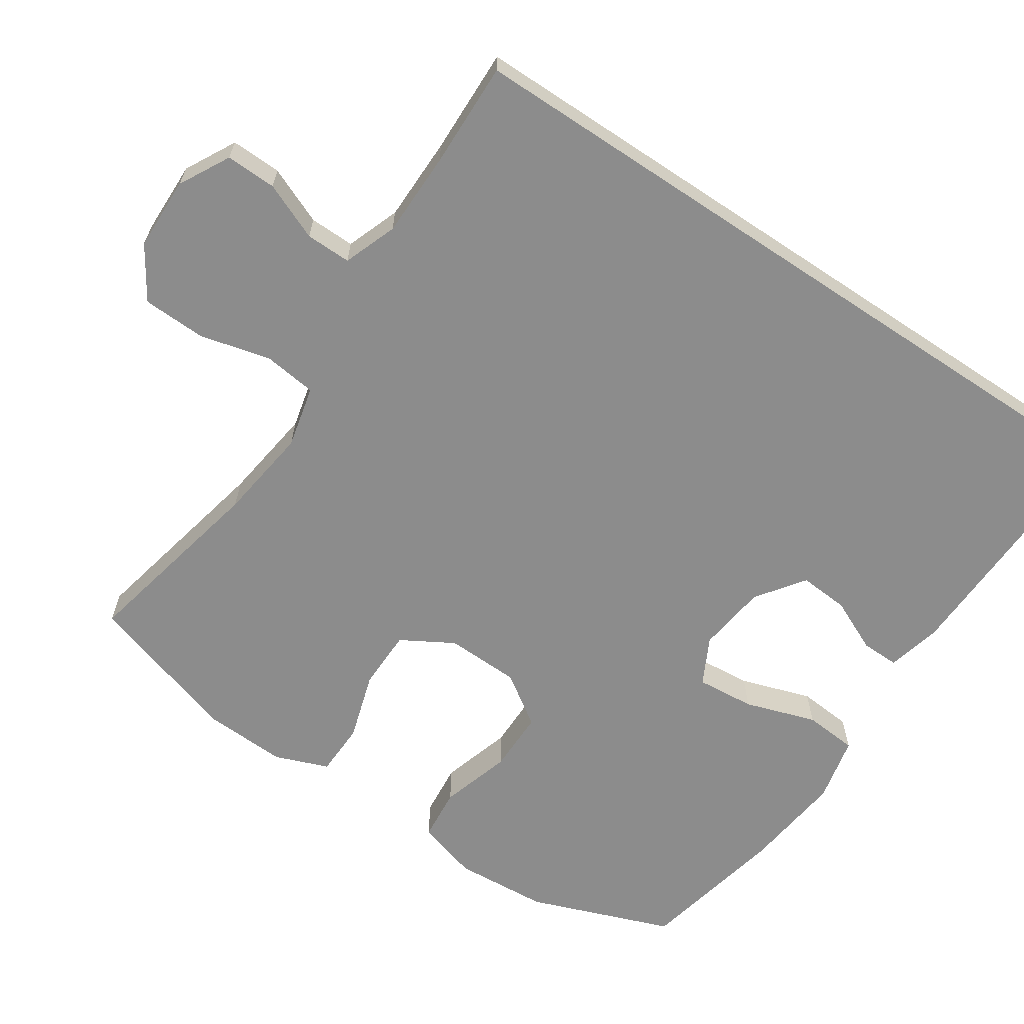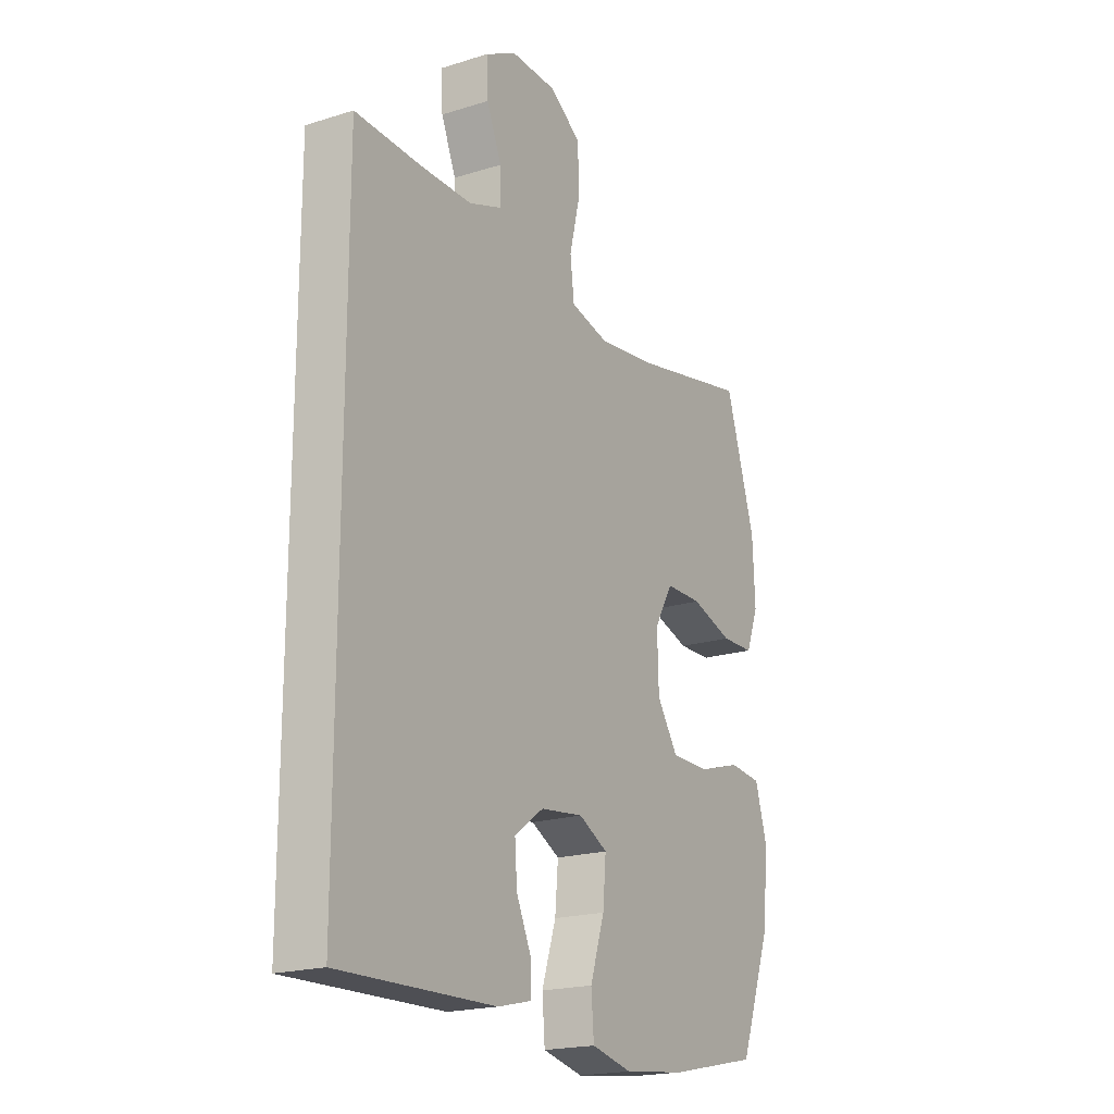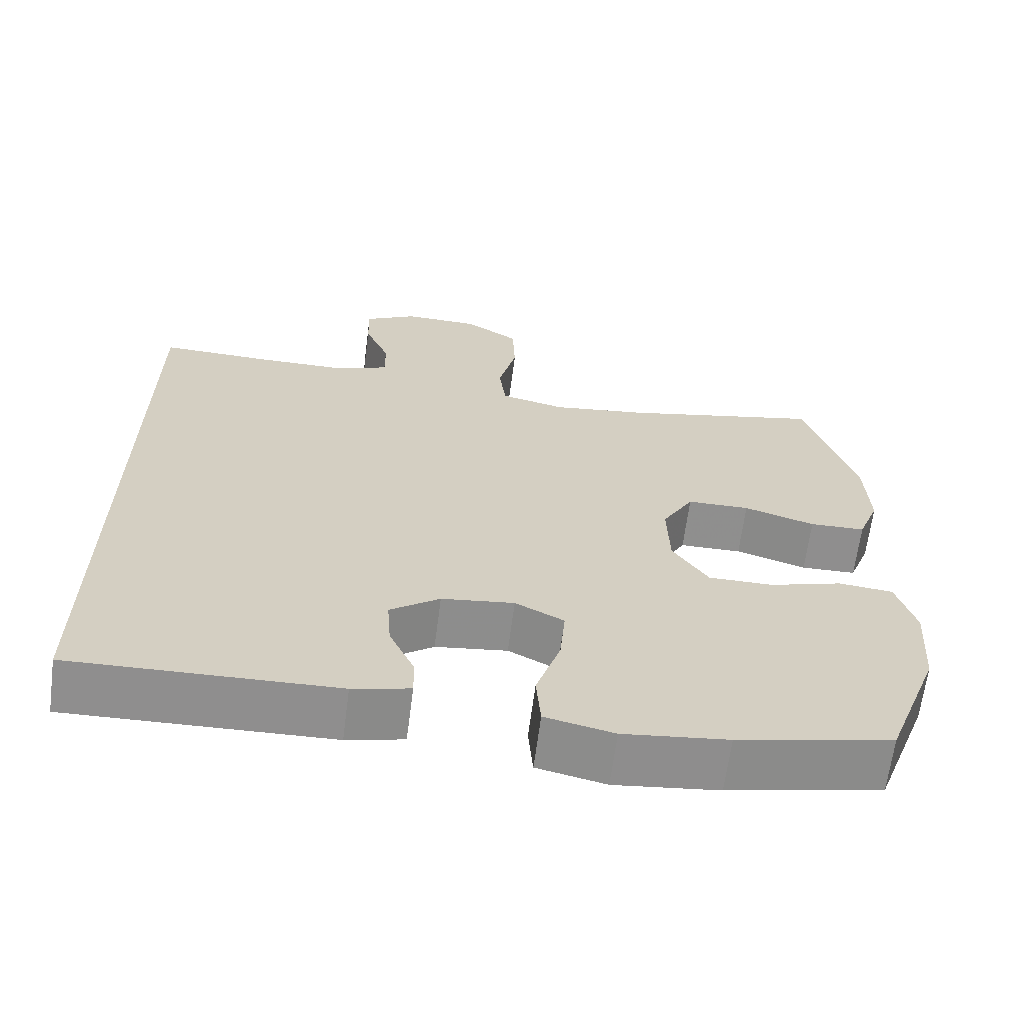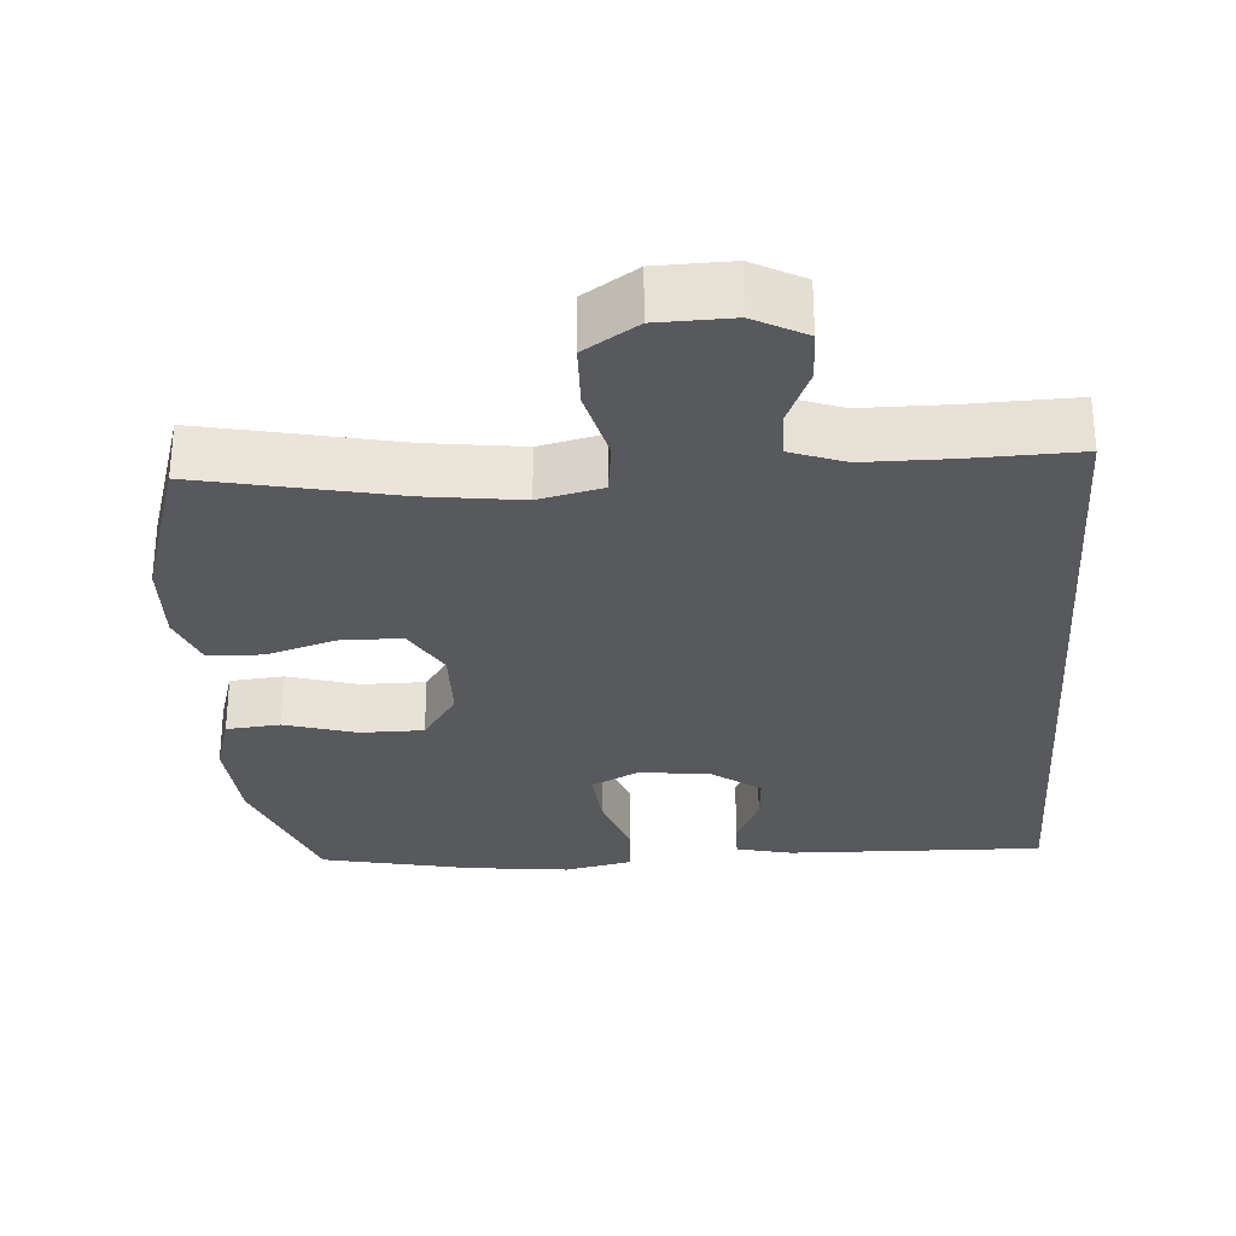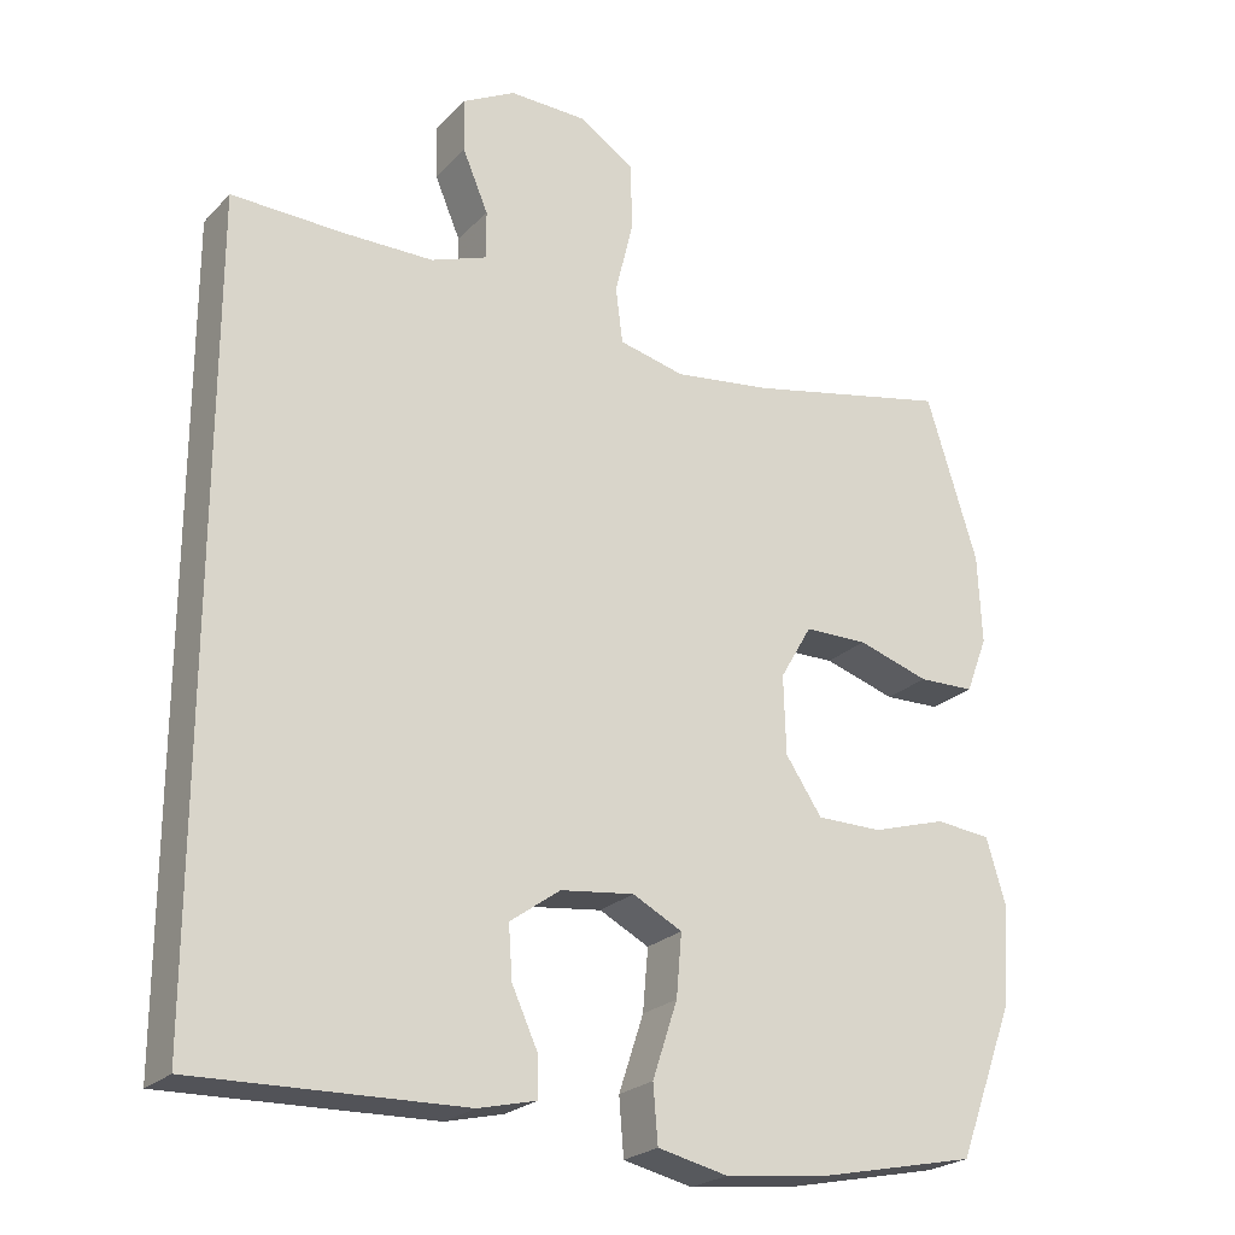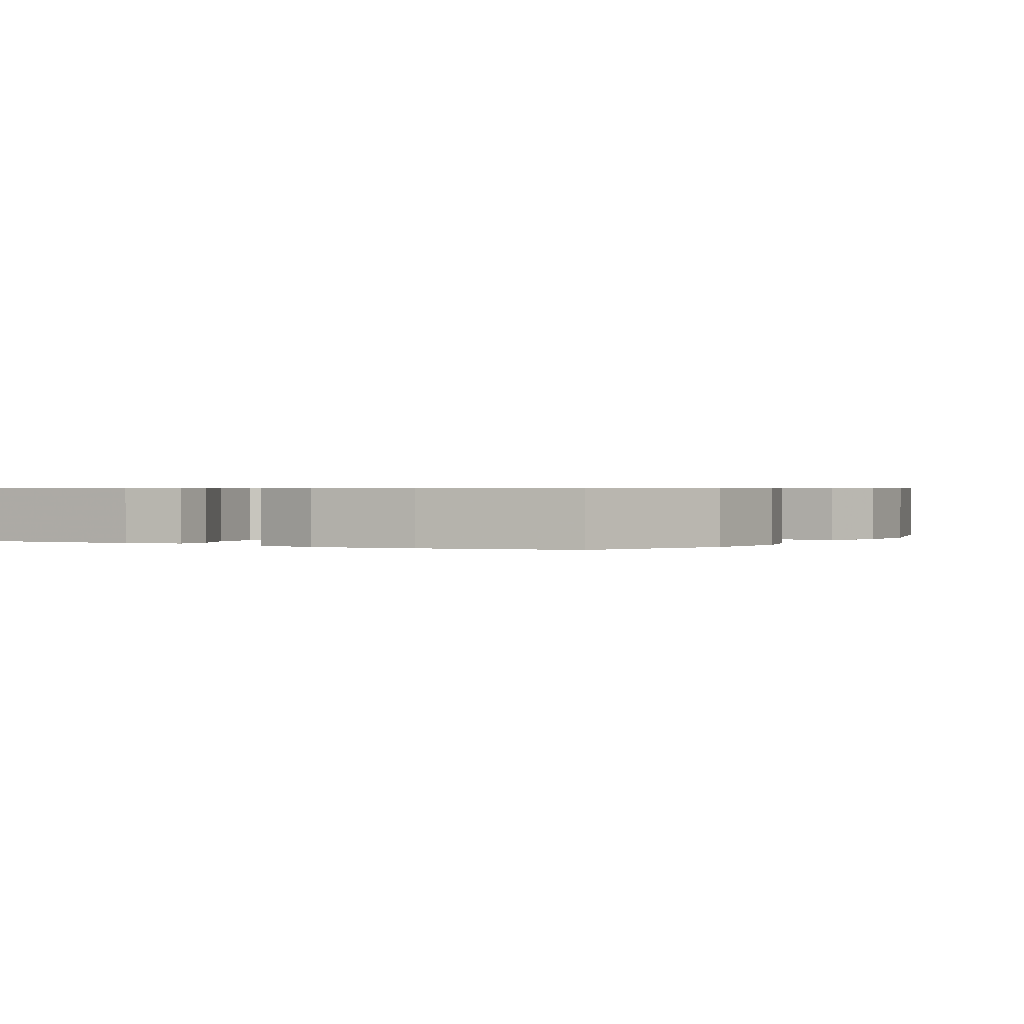
<metadata>
{"format":"obj","ext":"obj","renderer":"f3d","projection":"perspective","resolution":1024,"background":"white","views":[{"elev":-64.2,"azim":56.3,"up":"+Y"},{"elev":-19.9,"azim":120.0,"up":"+Z"},{"elev":-65.1,"azim":172.6,"up":"+Z"},{"elev":-29.5,"azim":4.2,"up":"+Y"},{"elev":-23.7,"azim":147.9,"up":"+Z"},{"elev":0.6,"azim":-148.7,"up":"+Y"}]}
</metadata>
<code>
v -0.5 0.07 -0.5
v -0.573 0.07 -0.305
v -0.582 0.07 -0.177
v -0.557 0.07 -0.093
v -0.485 0.07 -0.086
v -0.389 0.07 -0.115
v -0.304 0.07 -0.115
v -0.257 0.07 -0.045
v -0.254 0.07 0.056
v -0.295 0.07 0.127
v -0.377 0.07 0.128
v -0.47 0.07 0.099
v -0.543 0.07 0.101
v -0.571 0.07 0.174
v -0.566 0.07 0.289
v -0.5 0.07 0.5
v -0.238 0.07 0.444
v -0.111 0.07 0.427
v -0.026 0.07 0.447
v -0.017 0.07 0.519
v -0.041 0.07 0.617
v -0.038 0.07 0.703
v 0.033 0.07 0.749
v 0.133 0.07 0.751
v 0.202 0.07 0.714
v 0.2 0.07 0.645
v 0.167 0.07 0.567
v 0.166 0.07 0.505
v 0.239 0.07 0.478
v 0.355 0.07 0.477
v 0.5 0.07 0.481
v 0.5 0.07 -0.535
v 0.156 0.07 -0.525
v 0.081 0.07 -0.507
v 0.082 0.07 -0.455
v 0.115 0.07 -0.383
v 0.12 0.07 -0.315
v 0.055 0.07 -0.268
v -0.04 0.07 -0.256
v -0.104 0.07 -0.289
v -0.097 0.07 -0.369
v -0.065 0.07 -0.466
v -0.071 0.07 -0.539
v -0.161 0.07 -0.559
v -0.298 0.07 -0.543
v -0.5 0 -0.5
v -0.573 0 -0.305
v -0.582 0 -0.177
v -0.557 0 -0.093
v -0.485 0 -0.086
v -0.389 0 -0.115
v -0.304 0 -0.115
v -0.257 0 -0.045
v -0.254 0 0.056
v -0.295 0 0.127
v -0.377 0 0.128
v -0.47 0 0.099
v -0.543 0 0.101
v -0.571 0 0.174
v -0.566 0 0.289
v -0.5 0 0.5
v -0.238 0 0.444
v -0.111 0 0.427
v -0.026 0 0.447
v -0.017 0 0.519
v -0.041 0 0.617
v -0.038 0 0.703
v 0.033 0 0.749
v 0.133 0 0.751
v 0.202 0 0.714
v 0.2 0 0.645
v 0.167 0 0.567
v 0.166 0 0.505
v 0.239 0 0.478
v 0.355 0 0.477
v 0.5 0 0.481
v 0.5 0 -0.535
v 0.156 0 -0.525
v 0.081 0 -0.507
v 0.082 0 -0.455
v 0.115 0 -0.383
v 0.12 0 -0.315
v 0.055 0 -0.268
v -0.04 0 -0.256
v -0.104 0 -0.289
v -0.097 0 -0.369
v -0.065 0 -0.466
v -0.071 0 -0.539
v -0.161 0 -0.559
v -0.298 0 -0.543
f 41 42 43 44
f 40 41 44 45
f 33 34 35 36
f 33 36 37
f 30 31 32 33
f 29 30 33 37
f 28 29 37 38
f 24 25 26 27
f 20 21 22 23
f 19 20 23 24
f 14 15 16 17
f 14 17 18
f 11 12 13 14
f 10 11 14 18
f 9 10 18 19
f 3 4 5 6
f 3 6 7
f 2 3 7
f 40 45 1 2
f 39 40 2 7
f 38 39 7 8
f 19 24 27 28
f 19 28 38
f 8 9 19 38
f 89 88 87 86
f 90 89 86 85
f 81 80 79 78
f 82 81 78
f 78 77 76 75
f 82 78 75 74
f 83 82 74 73
f 72 71 70 69
f 68 67 66 65
f 69 68 65 64
f 62 61 60 59
f 63 62 59
f 59 58 57 56
f 63 59 56 55
f 64 63 55 54
f 51 50 49 48
f 52 51 48
f 52 48 47
f 47 46 90 85
f 52 47 85 84
f 53 52 84 83
f 73 72 69 64
f 83 73 64
f 83 64 54 53
f 1 46 47 2
f 2 47 48 3
f 3 48 49 4
f 4 49 50 5
f 5 50 51 6
f 6 51 52 7
f 7 52 53 8
f 8 53 54 9
f 9 54 55 10
f 10 55 56 11
f 11 56 57 12
f 12 57 58 13
f 13 58 59 14
f 14 59 60 15
f 15 60 61 16
f 16 61 62 17
f 17 62 63 18
f 18 63 64 19
f 19 64 65 20
f 20 65 66 21
f 21 66 67 22
f 22 67 68 23
f 23 68 69 24
f 24 69 70 25
f 25 70 71 26
f 26 71 72 27
f 27 72 73 28
f 28 73 74 29
f 29 74 75 30
f 30 75 76 31
f 31 76 77 32
f 32 77 78 33
f 33 78 79 34
f 34 79 80 35
f 35 80 81 36
f 36 81 82 37
f 37 82 83 38
f 38 83 84 39
f 39 84 85 40
f 40 85 86 41
f 41 86 87 42
f 42 87 88 43
f 43 88 89 44
f 44 89 90 45
f 45 90 46 1

</code>
